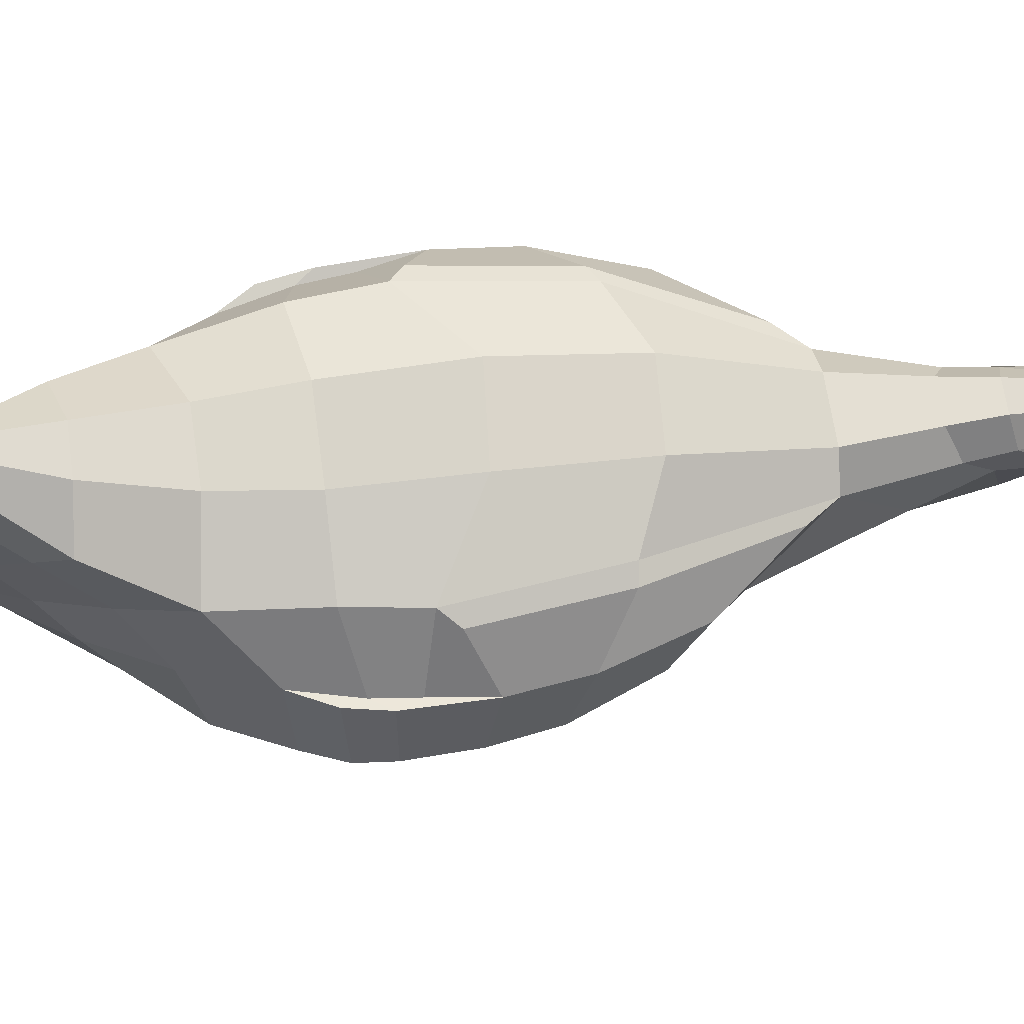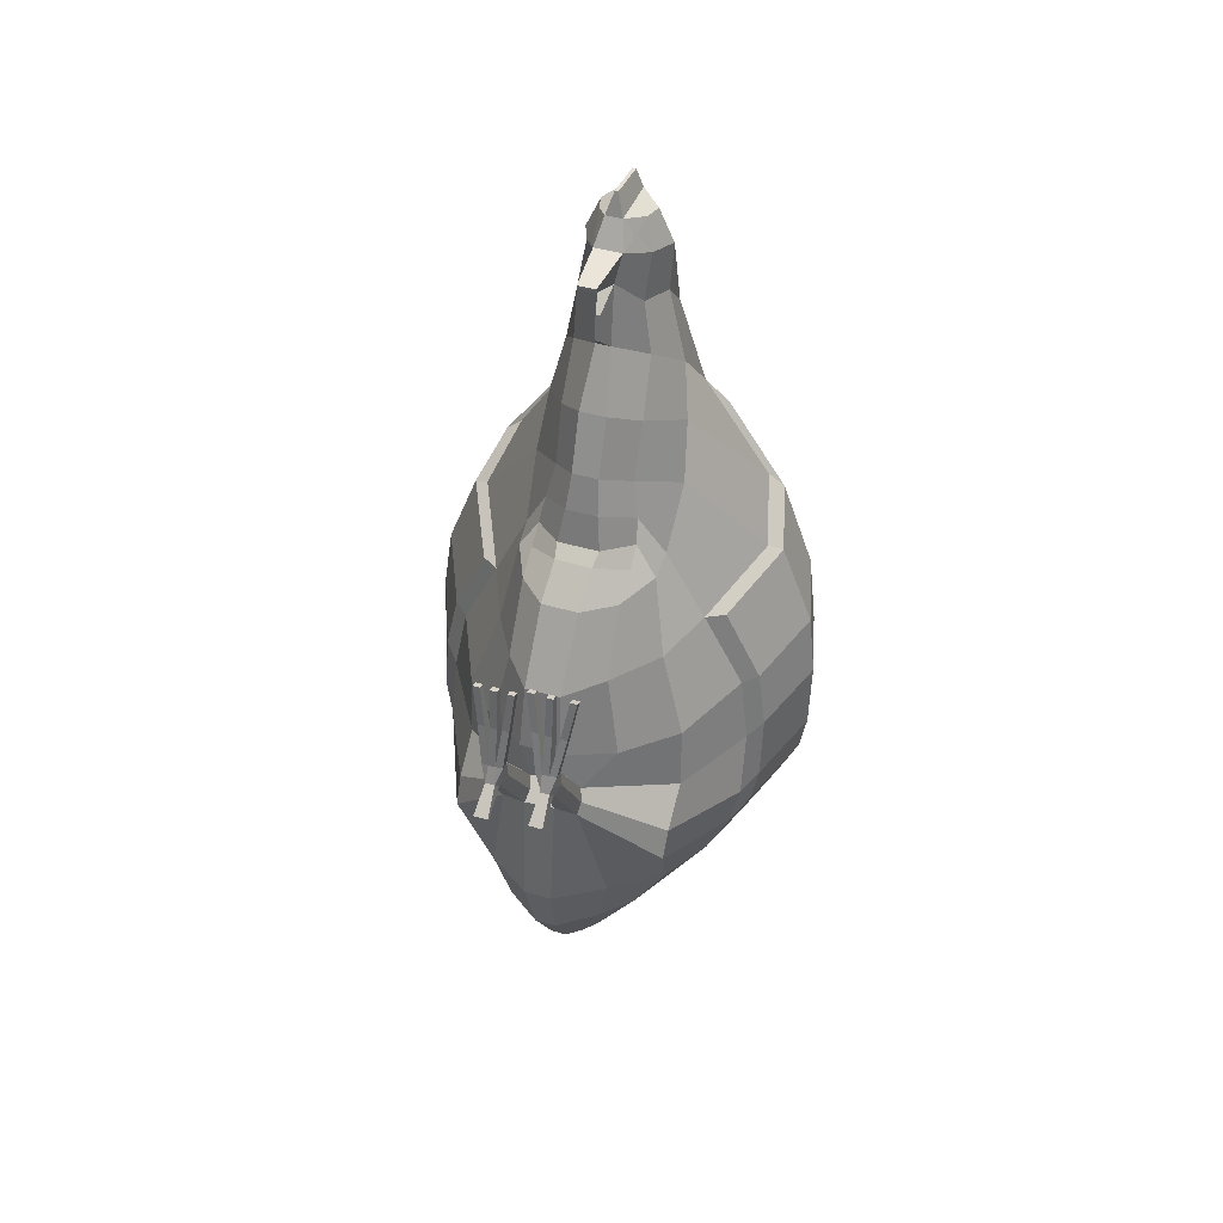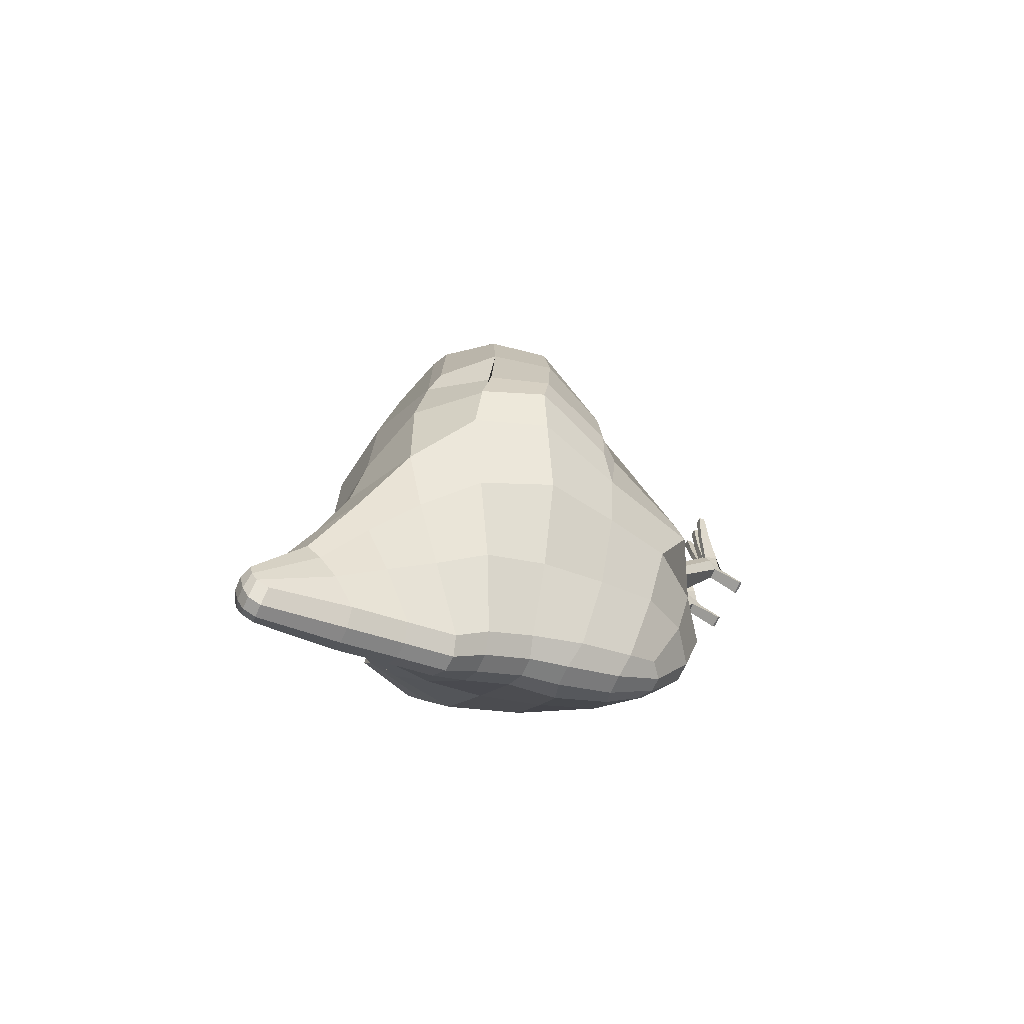
<metadata>
{"format":"obj","ext":"obj","renderer":"f3d","projection":"perspective","resolution":1024,"background":"white","views":[{"elev":68.2,"azim":-98.4,"up":"+Y"},{"elev":42.4,"azim":19.5,"up":"+Z"},{"elev":-66.9,"azim":-113.7,"up":"+Z"}]}
</metadata>
<code>
o Chicken
v -0.1451 1.223 -0.7655
v -0.1702 0.6587 -0.5442
v -0.1983 0.9644 -0.6503
v -0.2568 1.351 -0.4715
v -0.09178 0.4812 -0.08435
v -0.3447 1.057 0.3215
v -0.1869 0.7279 0.2216
v -0.2521 0.6965 0.0284
v -0.4263 1.054 -0.3487
v -0.2561 0.5816 -0.2754
v -0.05723 0.6021 -0.6363
v -0.07176 0.9412 -0.7884
v -0.0817 1.441 -0.9043
v -0.07787 1.521 -0.798
v -0.05873 1.386 -0.9751
v -0.04747 1.609 -0.9993
v -0.3031 1.34 -0.08203
v -0.08813 0.5237 -0.04555
v -0.2497 0.6787 -0.1159
v -0.1378 1.051 0.7947
v -0.1167 0.7015 0.3833
v -0.1744 0.9489 0.5453
v -0.1578 0.7885 0.4004
v -0.08783 0.9637 0.8605
v -0.1187 0.7656 0.4221
v -0.09024 0.8506 0.6006
v -0.1174 0.8085 0.4597
v -0.06653 1.123 1.071
v -0.06354 1.076 1.151
v -0.04652 0.997 1.139
v -0.08516 0.9804 0.9804
v -0.09177 1.071 0.9577
v -0.0948 1.137 0.8903
v -0.09921 1.075 1.074
v -0.08254 1.131 0.9941
v 0.1451 1.223 -0.7657
v 0.1125 0.6181 0.2175
v 0.1679 0.6589 -0.5441
v 0.1981 0.9642 -0.6508
v 0.2606 1.333 0.2867
v 0.2479 1.34 -0.5087
v 0.3449 1.058 0.3219
v 0.2032 0.7309 0.2187
v 0.2624 0.6976 0.0272
v 0.4047 1.043 -0.3873
v 0.2607 0.5797 -0.2747
v 0.05872 1.142 -0.9184
v 0.05542 0.599 -0.6344
v 0.08187 1.441 -0.9043
v 0.07803 1.521 -0.7985
v 0.0589 1.386 -0.9751
v 0.05018 1.631 -0.9536
v 0.3025 1.359 -0.08131
v 0.08008 0.5259 -0.04568
v 0.2679 0.6785 -0.1177
v 0.1379 1.051 0.7947
v 0.1745 0.9481 0.5455
v 0.1627 0.7931 0.3907
v 0.1126 0.7659 0.4201
v 0.0667 1.123 1.071
v 0.0637 1.076 1.151
v 0.06576 0.9804 0.9804
v 0.09194 1.071 0.9577
v 0.09496 1.137 0.8903
v 0.05092 0.9919 1.124
v 0.09937 1.075 1.074
v 0.004239 1.101 1.219
v -0.00401 1.101 1.219
v -0.05079 0.7451 0.4726
v 0.04771 0.7451 0.4726
v 0.04124 0.7147 0.4468
v -0.04529 0.7149 0.4481
v -0.005111 0.8743 0.9993
v 0.00534 0.8743 0.9993
v 0.005186 0.8657 0.9396
v -0.004958 0.8657 0.9396
v 0.03275 0.5184 0.04938
v 0.0176 0.9058 0.9032
v -0.01738 0.9058 0.9032
v -0.04839 1.209 0.8568
v 0.03702 1.193 0.9774
v -0.03679 1.193 0.9774
v 0.03484 0.6448 0.3743
v 0.04209 0.9762 1.131
v -0.04189 0.9762 1.131
v -0.01988 1.121 -0.9455
v 0.02011 1.124 -0.9465
v -0.0202 1.38 -1.006
v 0.07948 1.456 -0.4439
v 0.09953 1.438 0.05601
v -0.09931 1.407 0.03936
v 0.02831 1.557 -0.7732
v -0.03651 0.4726 -0.0806
v 0.01753 1.643 -0.9562
v 0.03346 0.5233 -0.03614
v -0.01633 1.582 -1.047
v -0.02566 0.6894 -0.725
v 0.02429 0.6894 -0.725
v 0.02444 0.928 -0.8154
v -0.02421 0.928 -0.8152
v 0.01761 0.5724 -0.638
v -0.02118 0.8075 1.111
v 0.02141 0.8075 1.111
v 0.02114 0.811 1.102
v -0.02091 0.811 1.102
v 0.004195 0.9899 1.229
v -0.003967 0.9899 1.229
v -0.1869 1.11 -0.703
v -0.3047 1.183 0.4217
v -0.3704 1.228 -0.3569
v -0.4107 1.202 -0.1208
v -0.1617 1.003 0.6762
v 0.1864 1.11 -0.7036
v 0.3044 1.18 0.4288
v 0.353 1.217 -0.3952
v 0.07058 1.056 -0.8568
v 0.409 1.198 -0.1329
v 0.1614 1.001 0.6772
v -0.03159 0.84 0.7668
v 0.03137 0.84 0.7668
v -0.02413 1.044 -0.8835
v -0.1884 0.8039 -0.5974
v -0.3353 0.8696 0.05882
v -0.2425 0.8494 0.2523
v -0.3501 0.8375 -0.342
v -0.08153 0.8133 -0.7468
v -0.3621 0.8559 -0.09404
v -0.1677 0.8599 0.4078
v 0.1882 0.8038 -0.5979
v 0.3499 0.8713 0.05621
v 0.2607 0.8517 0.251
v 0.3471 0.8306 -0.3687
v 0.3725 0.8562 -0.09706
v 0.1646 0.8599 0.4077
v -0.02678 0.8293 -0.7831
v 0.3424 1.187 0.3965
v 0.1968 1.207 0.5868
v 0.3999 1.221 -0.3169
v 0.4488 1.074 -0.3096
v 0.3024 1.314 0.2686
v 0.4123 1.206 0.1749
v 0.4542 1.071 0.1114
v 0.3025 0.8828 0.2443
v 0.3794 1.068 0.3101
v 0.4721 1.063 -0.03683
v 0.3406 1.336 -0.05035
v 0.4313 1.206 -0.000934
v 0.3839 0.8983 0.06341
v 0.3884 0.8668 -0.3087
v 0.4045 0.8881 -0.07122
v -0.3418 1.184 0.3914
v -0.1975 1.205 0.5806
v -0.4177 1.23 -0.2645
v -0.4709 1.081 -0.2595
v -0.3019 1.299 0.2638
v -0.4109 1.2 0.1792
v -0.452 1.068 0.1192
v -0.2857 0.88 0.2482
v -0.378 1.065 0.311
v -0.4707 1.061 -0.02463
v -0.3404 1.321 -0.04143
v -0.4305 1.202 0.01156
v -0.3695 0.8969 0.07022
v -0.3906 0.8764 -0.2711
v -0.3965 0.8888 -0.06089
v 0.08303 0.3723 0.1429
v 0.0494 0.3537 0.1007
v 0.03233 0.3724 0.1429
v -0.07565 0.346 0.09438
v -0.08913 0.3631 0.1369
v -0.05262 0.346 0.09613
v -0.03892 0.3636 0.1369
v -0.07795 0.3678 0.07512
v -0.05032 0.3675 0.07475
v -0.08412 0.3968 0.1192
v -0.04395 0.397 0.1192
v 0.03758 0.4077 0.1227
v 0.047 0.3758 0.07857
v 0.07351 0.3753 0.07868
v 0.07776 0.4069 0.1229
v -0.06343 0.5213 0.04924
v -0.1606 0.5994 0.02461
v -0.05278 0.6447 0.3742
v -0.05073 0.9919 1.124
v -0.0728 1.238 0.6581
v -0.1448 1.185 0.6529
v -0.02534 0.4859 -0.504
v -0.1099 0.5473 -0.5017
v -0.01731 1.643 -0.9562
v -0.05001 1.631 -0.9536
v -0.03993 0.5199 -0.0381
v -0.02046 1.103 1.177
v -0.1222 0.6215 0.2186
v -0.05825 0.5484 0.2018
v -0.03042 0.7889 0.6361
v -0.01707 0.9265 1.047
v -0.2604 1.32 0.2694
v -0.09257 1.357 0.3426
v -0.05855 1.131 -0.915
v -0.0391 0.9842 1.144
v -0.07926 1.445 -0.4433
v -0.02808 1.557 -0.7733
v -0.02948 1.161 1.081
v -0.01632 1.614 -1.031
v -0.04753 1.579 -1.014
v -0.07196 0.6769 -0.686
v -0.01815 0.5725 -0.638
v -0.07085 1.054 -0.8552
v -0.09343 0.8982 0.7303
v -0.1079 0.8279 0.52
v -0.0375 0.7644 0.5533
v -0.05566 0.3615 0.1367
v -0.0724 0.3609 0.1367
v -0.05566 0.3971 0.127
v -0.0724 0.3971 0.1269
v 0.02069 1.103 1.177
v 0.1116 0.8087 0.4592
v 0.02573 0.5485 0.2019
v 0.03065 0.7889 0.6361
v 0.0904 0.8499 0.6006
v 0.0173 0.9265 1.047
v 0.04862 1.209 0.8568
v 0.0928 1.373 0.3541
v 0.03931 0.9842 1.144
v 0.04671 0.997 1.139
v 0.02971 1.161 1.081
v 0.0341 0.475 -0.07757
v 0.0852 0.4842 -0.09043
v 0.01655 1.614 -1.031
v 0.04763 1.609 -0.9993
v 0.01656 1.582 -1.047
v 0.04769 1.579 -1.014
v 0.07009 0.6769 -0.6859
v 0.1454 0.5919 0.02539
v 0.088 0.9637 0.8605
v 0.08271 1.131 0.9941
v 0.1093 0.6984 0.373
v 0.145 1.183 0.655
v 0.07303 1.239 0.657
v 0.02043 1.38 -1.006
v 0.1089 0.547 -0.5014
v 0.0254 0.4855 -0.5035
v 0.07192 0.9412 -0.7889
v 0.09316 0.8982 0.7303
v 0.02391 1.044 -0.8842
v 0.0268 0.8293 -0.7833
v 0.08143 0.8133 -0.7469
v 0.03737 0.7644 0.5533
v 0.1073 0.8271 0.5197
v 0.07173 0.3538 0.1027
v 0.06613 0.37 0.1427
v 0.04923 0.3697 0.1427
v 0.06581 0.4077 0.131
v 0.04907 0.4086 0.1303
v -0.09592 0.3915 0.337
v -0.1127 0.3915 0.337
v -0.1127 0.4078 0.3323
v -0.09592 0.4078 0.3324
v -0.05585 0.3894 0.339
v -0.07259 0.3894 0.339
v -0.05585 0.4058 0.3345
v -0.07259 0.4058 0.3345
v -0.01766 0.4108 0.3294
v -0.01766 0.3946 0.3342
v -0.0344 0.3946 0.3341
v -0.0344 0.4108 0.3293
v 0.02036 0.4103 0.3385
v 0.00346 0.4103 0.3385
v 0.00346 0.4273 0.3329
v 0.0202 0.4272 0.3327
v 0.06684 0.4036 0.3432
v 0.04994 0.4036 0.3432
v 0.06653 0.4208 0.3376
v 0.04978 0.4208 0.3379
v 0.1183 0.4102 0.3388
v 0.1178 0.427 0.3325
v 0.1014 0.4102 0.3388
v 0.1011 0.4271 0.3328
v -0.08182 0.2944 0.04335
v -0.08182 0.2882 0.0463
v -0.04727 0.2877 0.04725
v -0.04727 0.2942 0.04256
v 0.04377 0.2947 0.05416
v 0.04376 0.3008 0.05016
v 0.07691 0.3009 0.05
v 0.07726 0.2942 0.05515
v -0.2861 1.364 -0.2455
v -0.09642 0.5027 -0.06474
v -0.2509 0.5992 -0.1961
v 0.2807 1.376 -0.268
v 0.2662 0.5987 -0.1969
v 0.09606 1.444 -0.2372
v 0.3924 1.21 -0.2464
v -0.4035 1.216 -0.2162
v 0.3715 0.8289 -0.2594
v -0.3695 0.8347 -0.2411
v 0.4662 1.069 -0.2152
v 0.4227 1.21 -0.2082
v 0.4036 0.8726 -0.2258
v -0.4764 1.07 -0.1764
v -0.431 1.212 -0.1716
v -0.4028 0.8805 -0.1978
v -0.07758 0.3535 0.1035
v -0.09104 0.3883 0.09133
v 0.08542 0.3966 0.09412
v 0.08863 0.5048 -0.06823
v -0.09583 1.419 -0.2395
v 0.07306 0.3633 0.1134
v 0.04642 0.3614 0.1097
v -0.05063 0.3552 0.107
v -0.03714 0.388 0.09112
v 0.03269 0.3971 0.09504
v -0.03175 0.4961 -0.05945
v 0.02756 0.4992 -0.05679
v 0.09779 0.4201 0.227
v 0.08345 0.4211 0.2304
v 0.08377 0.3942 0.2397
v 0.1007 0.3941 0.2397
v 0.04958 0.3902 0.2419
v 0.06649 0.3902 0.2419
v 0.04943 0.4178 0.2335
v 0.06617 0.4177 0.2333
v 0.03479 0.3941 0.2396
v 0.03464 0.4211 0.2304
v 0.02052 0.4205 0.2274
v 0.01789 0.3943 0.2395
v -0.03081 0.407 0.2238
v -0.04503 0.4078 0.2268
v -0.02829 0.3818 0.2345
v -0.04503 0.3819 0.2344
v -0.07249 0.405 0.2298
v -0.07249 0.3787 0.2369
v -0.05575 0.405 0.2298
v -0.05575 0.3787 0.2369
v -0.08416 0.3799 0.2359
v -0.08416 0.4059 0.2287
v -0.1009 0.3801 0.2358
v -0.09839 0.4054 0.2253
v -0.2093 1.297 -0.6211
v -0.2449 0.6507 -0.4081
v -0.34 1.002 -0.4983
v -0.085 1.487 -0.8462
v 0.2055 1.292 -0.6339
v 0.2458 0.6479 -0.4093
v 0.3307 0.9979 -0.5121
v 0.08516 1.487 -0.8462
v 0.2812 1.167 -0.5544
v -0.2892 1.174 -0.5388
v 0.2957 0.8162 -0.4704
v -0.2968 0.8201 -0.4585
v -0.01668 1.631 -0.9999
v 0.03214 0.4443 -0.3572
v 0.1424 0.5267 -0.3687
v -0.1433 0.5258 -0.368
v -0.04841 1.623 -0.9791
v 0.04857 1.623 -0.9791
v 0.01691 1.631 -0.9999
v -0.03319 0.4444 -0.3577
v -0.1134 1.332 -0.8326
v -0.168 1.44 -0.6641
v 0.1135 1.332 -0.8326
v 0.05881 1.253 -0.9428
v 0.1637 1.432 -0.6802
v 0.0539 1.506 -0.6458
v -0.02004 1.242 -0.9732
v -0.05367 1.505 -0.6468
v -0.05864 1.251 -0.9434
v 0.02027 1.242 -0.9731
v 0.1453 1.396 -0.7433
v -0.1472 1.399 -0.7386
v 0.02004 0.9731 1.177
v 0.05362 1.031 1.155
v 0.03266 0.9368 1.119
v 0.0727 1.008 1.086
v -0.05346 1.031 1.155
v -0.07254 1.008 1.086
v -0.01981 0.9731 1.177
v -0.03243 0.9368 1.119
f 354 5 10 340
f 289 10 5 288
f 350 125 9 341
f 124 123 8 7
f 348 110 4 339
f 111 162 161 17
f 7 8 182 193
f 109 151 159 6
f 296 125 10 289
f 188 2 206 11
f 108 1 199 208
f 122 3 12 126
f 367 359 13 15
f 370 360 14 342
f 15 13 16 205
f 342 14 190 355
f 123 127 19 8
f 186 152 151 109
f 8 19 18 182
f 124 7 23 128
f 7 193 21 23
f 109 6 22 112
f 128 23 27 210
f 23 21 25 27
f 112 22 26 209
f 34 376 375 29
f 35 34 29 28
f 186 20 32 33
f 20 24 31 32
f 33 32 34 35
f 32 31 376 34
f 353 344 46 228
f 291 306 228 46
f 349 345 45 132
f 131 43 44 130
f 347 343 41 115
f 133 150 148 130
f 43 37 234 44
f 131 143 144 42
f 295 291 46 132
f 241 48 233 38
f 113 116 47 36
f 129 247 243 39
f 362 51 49 361
f 369 346 50 363
f 51 232 230 49
f 346 356 52 50
f 130 44 55 133
f 130 148 143 131
f 44 234 54 55
f 131 134 58 43
f 43 58 237 37
f 114 118 57 42
f 134 249 217 58
f 58 217 59 237
f 118 244 220 57
f 66 61 372 374
f 236 60 61 66
f 238 64 63 56
f 56 63 62 235
f 64 236 66 63
f 63 66 374 62
f 119 120 78 79
f 207 101 242 187
f 198 223 90 91
f 202 92 94 189
f 105 104 103 102
f 194 218 83 183
f 97 98 101 207
f 80 222 239 185
f 96 231 240 88
f 121 245 99 100
f 135 246 98 97
f 204 229 231 96
f 191 95 77 181
f 203 226 81 82
f 351 357 229 204
f 358 352 227 93
f 192 216 226 203
f 366 364 92 202
f 307 292 89 201
f 365 368 87 86
f 185 239 223 198
f 378 373 371 377
f 183 83 71 72
f 82 81 222 80
f 211 248 219 195
f 181 77 218 194
f 72 71 70 69
f 86 87 245 121
f 195 219 120 119
f 56 235 244 118
f 238 56 118 114
f 293 298 138 115
f 39 243 116 113
f 290 293 115 41
f 53 146 147 117
f 345 347 115 45
f 20 112 209 24
f 186 109 112 20
f 123 163 165 127
f 3 108 208 12
f 287 4 110 294
f 197 155 152 186
f 341 9 110 348
f 69 70 248 211
f 100 99 246 135
f 57 220 249 134
f 42 57 134 131
f 42 144 136 114
f 38 233 247 129
f 295 299 150 133
f 114 136 137 238
f 344 349 132 46
f 22 128 210 26
f 6 124 128 22
f 17 161 155 197
f 2 122 126 206
f 124 158 163 123
f 294 301 162 111
f 340 10 125 350
f 313 314 95 191
f 136 144 142 141
f 298 297 139 138
f 141 142 145 147
f 140 141 147 146
f 137 136 141 140
f 142 148 150 145
f 297 299 149 139
f 144 143 148 142
f 115 138 139 45
f 45 139 149 132
f 40 140 146 53
f 238 137 140 40
f 151 156 157 159
f 301 153 154 300
f 156 162 160 157
f 155 161 162 156
f 152 155 156 151
f 157 160 165 163
f 300 154 164 302
f 159 157 163 158
f 296 302 164 125
f 125 164 154 9
f 6 159 158 124
f 9 154 153 110
f 375 377 192 29
f 12 100 135 126
f 27 69 211 210
f 26 195 119 209
f 199 86 121 208
f 25 72 69 27
f 182 181 194 193
f 210 211 195 26
f 35 82 80 33
f 21 183 72 25
f 186 185 198 197
f 367 365 86 199
f 287 307 201 4
f 360 366 202 14
f 29 192 203 28
f 354 358 93 5
f 355 351 204 16
f 28 203 82 35
f 18 191 181 182
f 16 204 96 205
f 126 135 97 206
f 208 121 100 12
f 205 96 88 15
f 33 80 185 186
f 206 97 207 11
f 193 194 183 21
f 14 202 189 190
f 197 198 91 17
f 11 207 187 188
f 209 119 79 24
f 31 24 79 196
f 31 196 378 376
f 372 61 216 371
f 70 217 249 248
f 99 243 247 246
f 87 47 116 245
f 219 220 244 120
f 120 244 235 78
f 101 48 241 242
f 223 40 53 90
f 62 374 373 221
f 92 50 52 94
f 218 37 237 83
f 98 233 48 101
f 222 64 238 239
f 231 232 51 240
f 245 116 243 99
f 246 247 233 98
f 229 230 232 231
f 95 54 234 77
f 226 60 236 81
f 357 356 230 229
f 352 353 228 227
f 216 61 60 226
f 364 363 50 92
f 292 290 41 89
f 368 362 47 87
f 239 238 40 223
f 83 237 59 71
f 81 236 64 222
f 235 62 221 78
f 248 249 220 219
f 77 234 37 218
f 71 59 217 70
f 90 53 290 292
f 17 91 307 287
f 127 165 302 296
f 160 300 302 165
f 162 301 300 160
f 145 150 299 297
f 147 145 297 298
f 110 153 301 294
f 132 149 299 295
f 17 287 294 111
f 53 117 293 290
f 117 147 298 293
f 91 90 292 307
f 133 55 291 295
f 55 54 306 291
f 127 296 289 19
f 19 289 288 18
f 93 227 314 313
f 242 241 353 352
f 94 52 356 357
f 190 189 351 355
f 188 187 358 354
f 2 340 350 122
f 38 129 349 344
f 3 341 348 108
f 39 113 347 345
f 187 242 352 358
f 189 94 357 351
f 49 230 356 346
f 361 49 346 369
f 113 36 343 347
f 129 39 345 349
f 241 38 344 353
f 13 342 355 16
f 359 370 342 13
f 108 348 339 1
f 122 350 341 3
f 188 354 340 2
f 1 339 370 359
f 36 361 369 343
f 240 51 362 368
f 89 41 363 364
f 4 201 366 360
f 15 88 365 367
f 88 240 368 365
f 201 89 364 366
f 343 369 363 41
f 47 362 361 36
f 339 4 360 370
f 199 1 359 367
f 225 372 371 224
f 65 374 372 225
f 224 371 373 84
f 84 373 374 65
f 30 375 376 184
f 85 378 377 200
f 184 376 378 85
f 200 377 375 30
f 196 105 102 378
f 221 373 103 104
f 102 103 373 378
f 196 221 104 105
f 312 309 168 177
f 305 308 250 179
f 316 278 276 315
f 252 168 309 167
f 304 303 170 175
f 328 266 263 327
f 311 310 171 174
f 171 310 172 212
f 313 311 174 93
f 191 214 176
f 288 304 175 18
f 54 253 180
f 306 305 179 228
f 314 312 177 95
f 93 174 173 5
f 18 175 215
f 18 215 214 191
f 169 213 170 303
f 169 171 212 213
f 336 258 255 335
f 332 260 262 331
f 173 279 280 169
f 228 179 178 227
f 95 177 254
f 95 254 253 54
f 166 251 250 308
f 251 252 167 250
f 324 270 267 323
f 320 271 272 319
f 167 283 286 250
f 257 256 255 258
f 335 255 256 337
f 338 257 258 336
f 337 256 257 338
f 262 260 259 261
f 331 262 261 333
f 334 259 260 332
f 333 261 259 334
f 266 265 264 263
f 327 263 264 329
f 329 264 265 330
f 330 265 266 328
f 269 268 267 270
f 325 269 270 324
f 326 268 269 325
f 323 267 268 326
f 274 272 271 273
f 319 272 274 321
f 322 273 271 320
f 321 274 273 322
f 278 277 275 276
f 318 275 277 317
f 317 277 278 316
f 315 276 275 318
f 282 281 280 279
f 285 286 283 284
f 178 284 283 167
f 169 280 281 171
f 171 281 282 174
f 179 285 284 178
f 174 282 279 173
f 250 286 285 179
f 54 180 305 306
f 5 173 304 288
f 173 169 303 304
f 180 166 308 305
f 227 178 312 314
f 191 176 311 313
f 176 172 310 311
f 178 167 309 312
f 180 315 318 166
f 251 317 316 253
f 166 318 317 251
f 253 316 315 180
f 254 321 322 253
f 253 322 320 251
f 252 319 321 254
f 251 320 319 252
f 252 323 326 168
f 168 326 325 177
f 177 325 324 254
f 254 324 323 252
f 212 330 328 214
f 172 329 330 212
f 176 327 329 172
f 214 328 327 176
f 214 333 334 212
f 212 334 332 213
f 215 331 333 214
f 213 332 331 215
f 170 337 338 175
f 175 338 336 215
f 213 335 337 170
f 215 336 335 213
f 79 76 73 196
f 78 221 74 75
f 377 371 106 107
f 107 106 67 68
f 73 74 221 196
f 79 78 75 76
f 76 75 74 73
f 68 67 216 192
f 106 371 216 67
f 107 68 192 377
f 184 85 200 30
f 65 225 224 84
l 374 376

</code>
